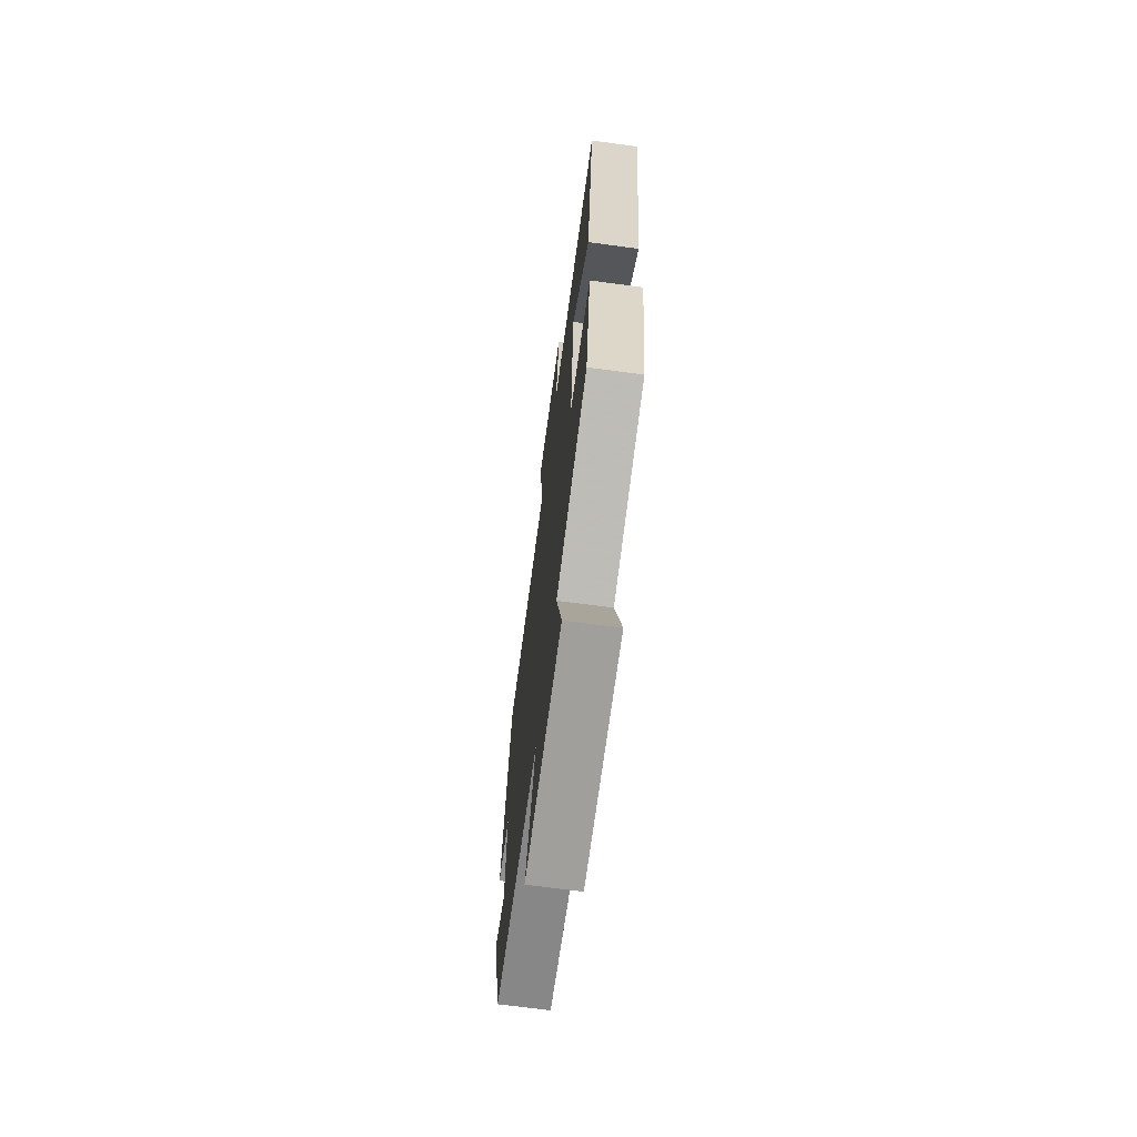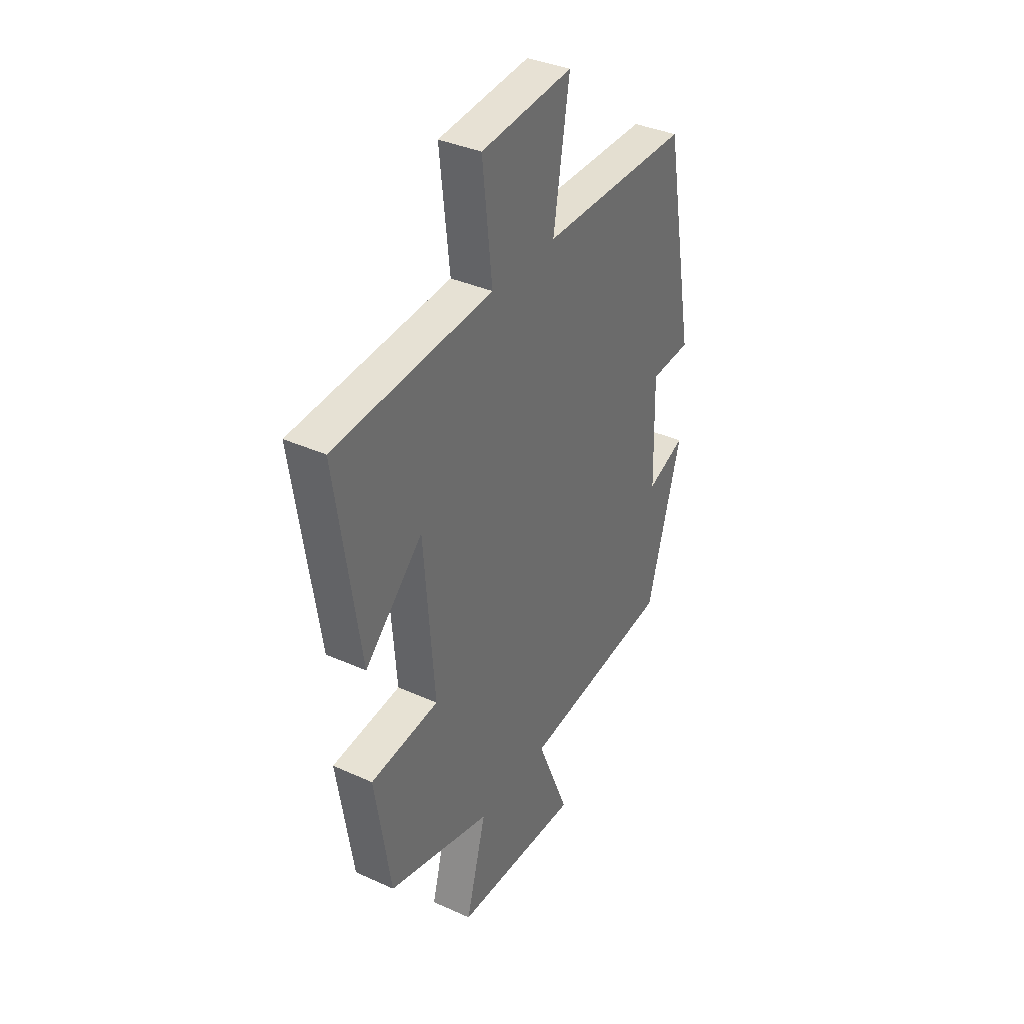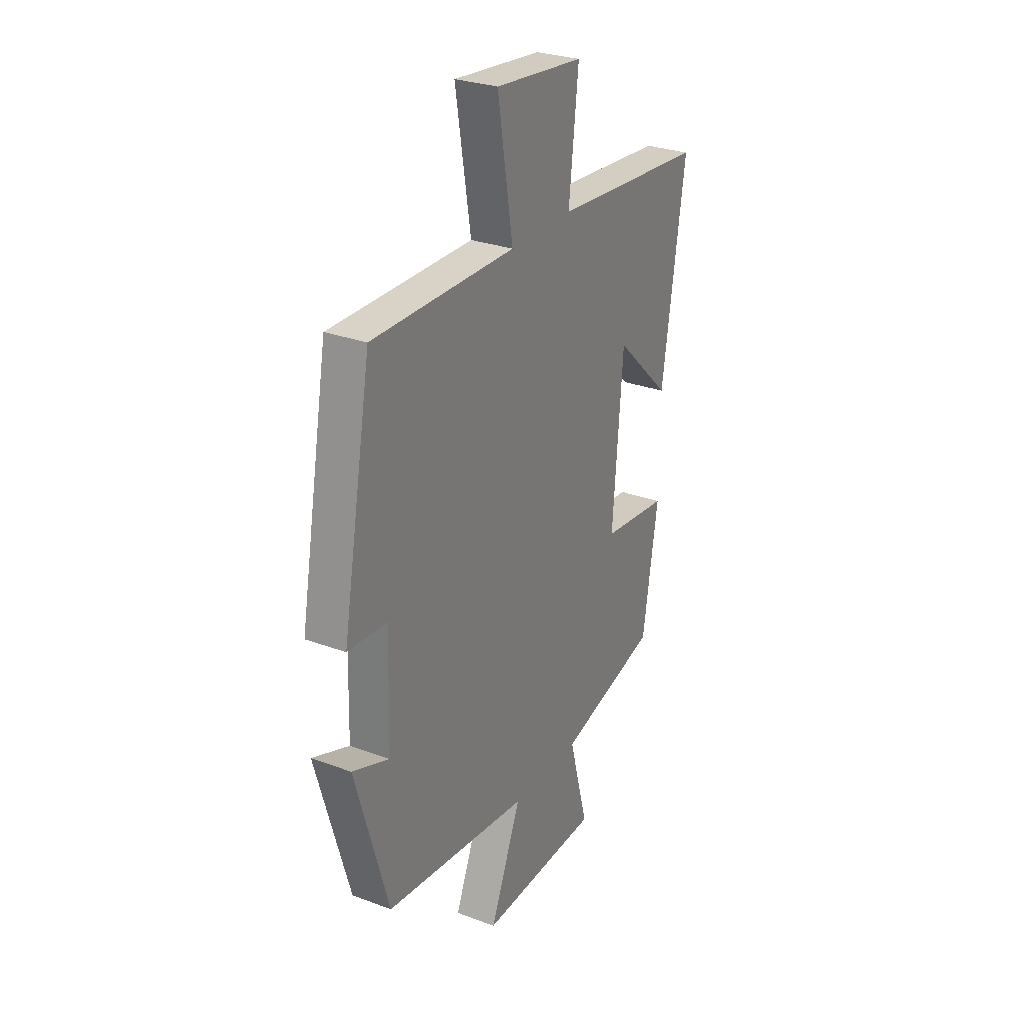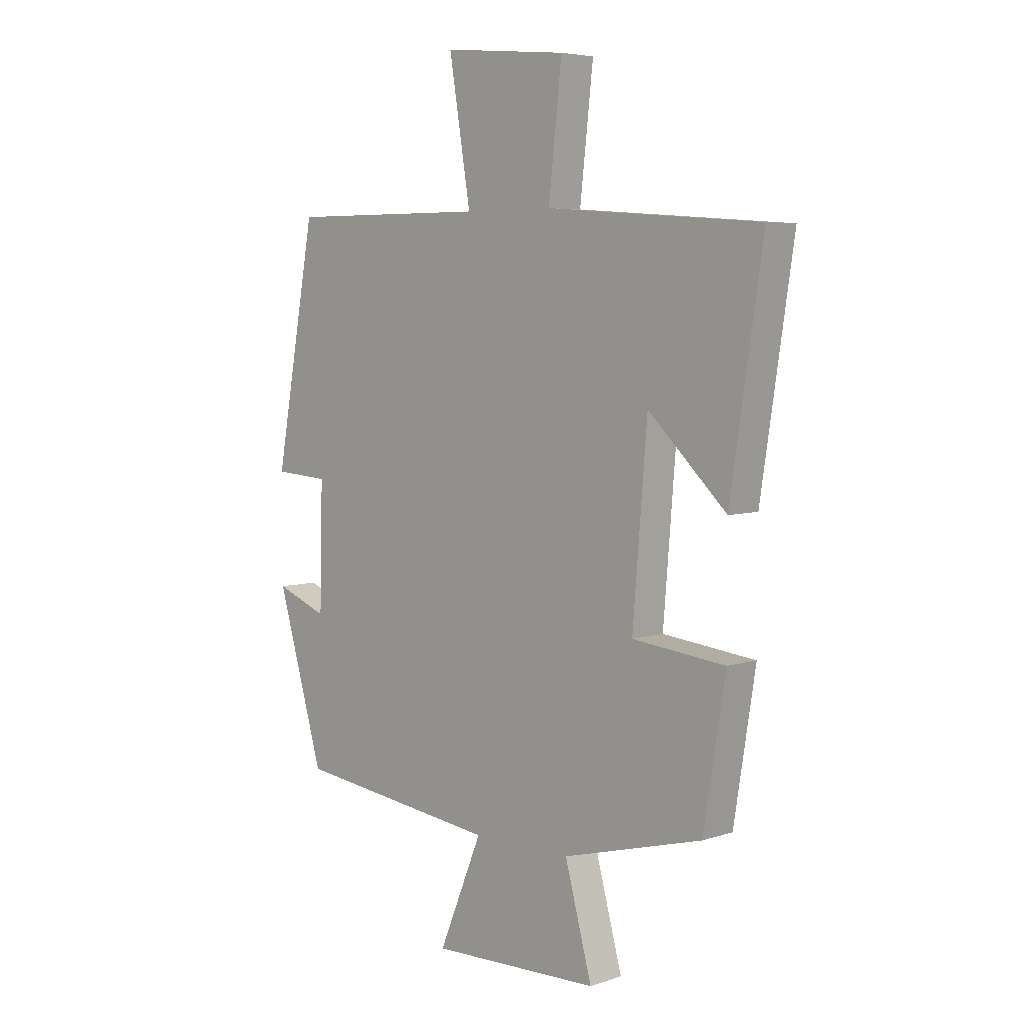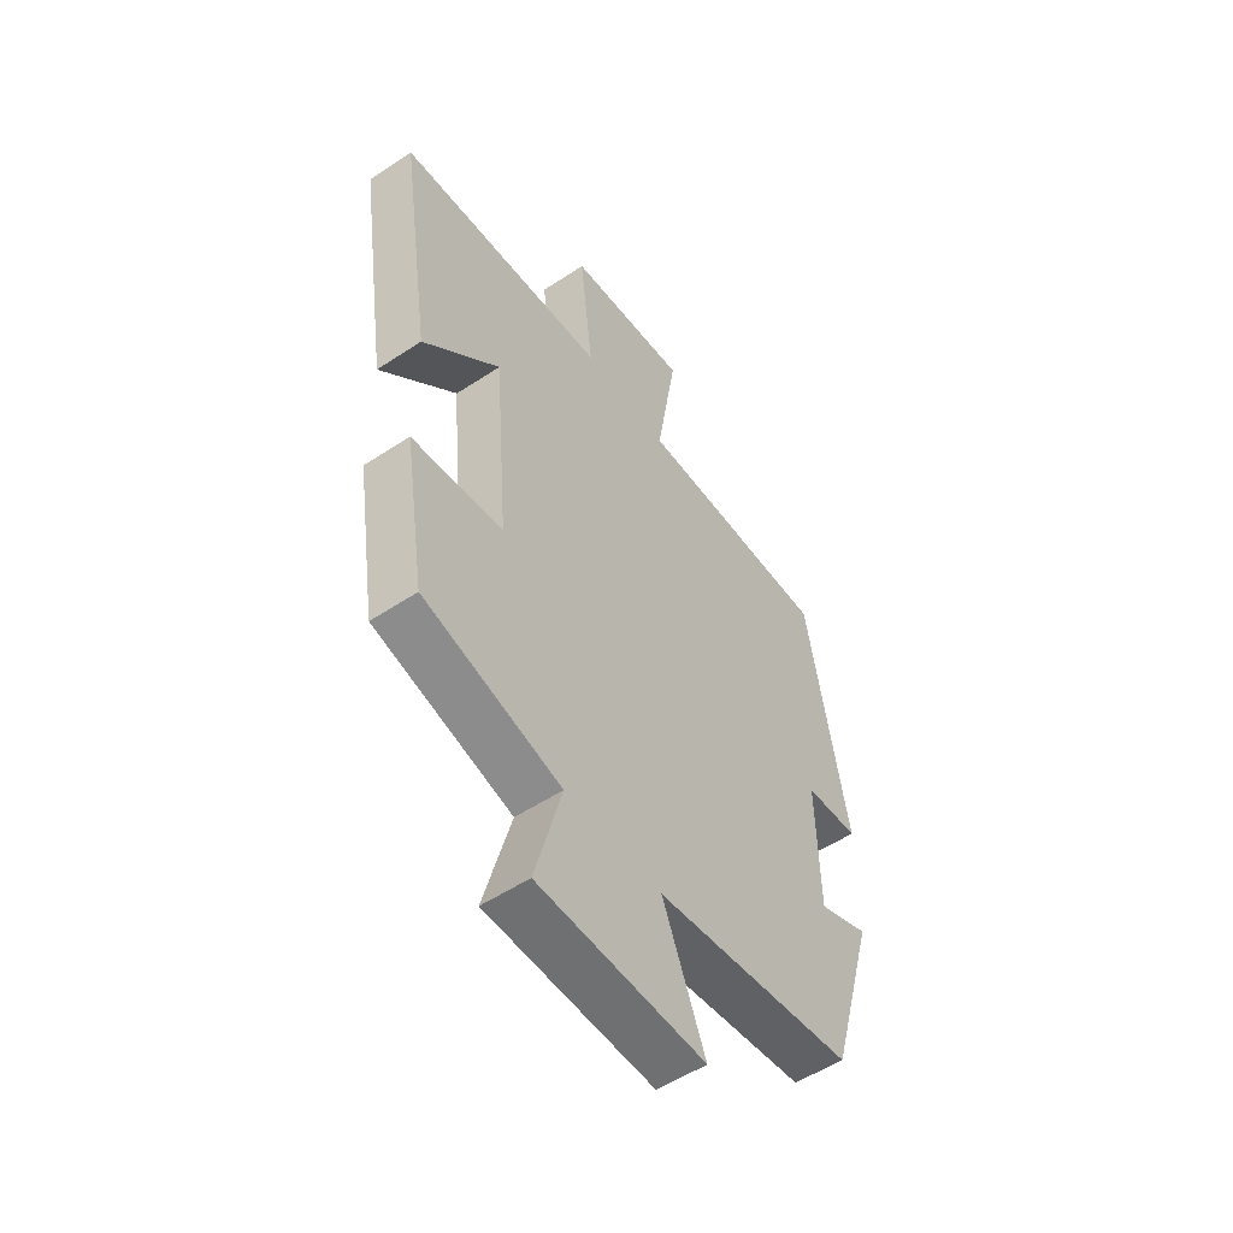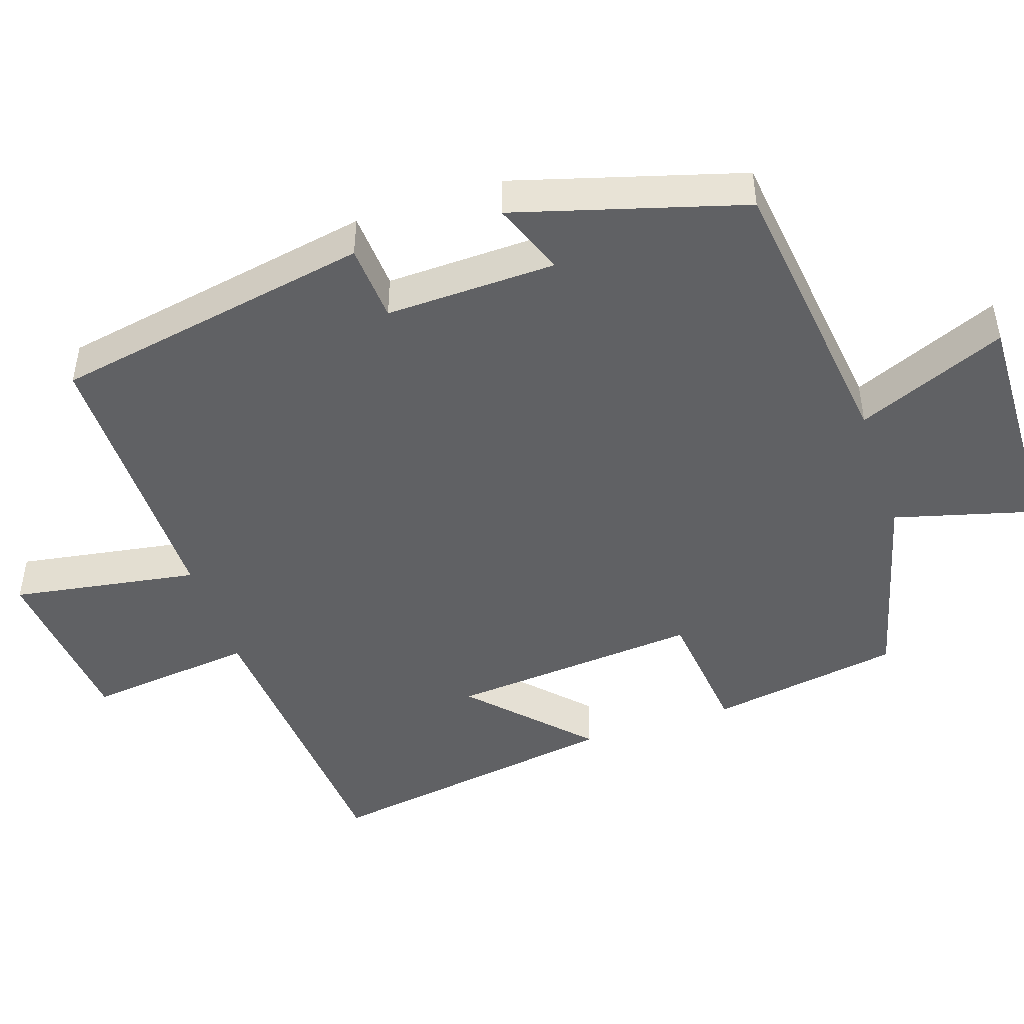
<metadata>
{"format":"obj","ext":"obj","renderer":"f3d","projection":"perspective","resolution":1024,"background":"white","views":[{"elev":-69.4,"azim":-97.6,"up":"+Z"},{"elev":36.4,"azim":-59.4,"up":"+Z"},{"elev":28.4,"azim":119.4,"up":"+Z"},{"elev":5.4,"azim":-135.3,"up":"+Z"},{"elev":-53.5,"azim":-54.7,"up":"+Z"},{"elev":-46.9,"azim":108.5,"up":"+Y"}]}
</metadata>
<code>
v 0.42 0.07 0.502
v 0.5 0.07 0.063
v 0.393 0.07 0.056
v 0.399 0.07 -0.178
v 0.5 0.07 -0.139
v 0.409 0.07 -0.451
v 0.01 0.07 -0.5
v 0.095 0.07 -0.705
v -0.237 0.07 -0.695
v -0.184 0.07 -0.5
v -0.458 0.07 -0.427
v -0.5 0.07 -0.164
v -0.319 0.07 -0.144
v -0.347 0.07 0.2
v -0.5 0.07 0.054
v -0.563 0.07 0.468
v -0.145 0.07 0.5
v -0.171 0.07 0.731
v 0.071 0.07 0.755
v 0.029 0.07 0.5
v 0.42 0 0.502
v 0.5 0 0.063
v 0.393 0 0.056
v 0.399 0 -0.178
v 0.5 0 -0.139
v 0.409 0 -0.451
v 0.01 0 -0.5
v 0.095 0 -0.705
v -0.237 0 -0.695
v -0.184 0 -0.5
v -0.458 0 -0.427
v -0.5 0 -0.164
v -0.319 0 -0.144
v -0.347 0 0.2
v -0.5 0 0.054
v -0.563 0 0.468
v -0.145 0 0.5
v -0.171 0 0.731
v 0.071 0 0.755
v 0.029 0 0.5
f 17 18 19 20
f 16 17 20
f 1 2 3
f 20 1 3
f 16 20 3
f 14 15 16
f 14 16 3 4
f 13 14 4
f 12 13 4
f 11 12 4
f 10 11 4
f 7 8 9 10
f 6 7 10
f 5 6 10
f 4 5 10
f 40 39 38 37
f 40 37 36
f 23 22 21
f 23 21 40
f 23 40 36
f 36 35 34
f 24 23 36 34
f 24 34 33
f 24 33 32
f 24 32 31
f 24 31 30
f 30 29 28 27
f 30 27 26
f 30 26 25
f 30 25 24
f 1 21 22 2
f 2 22 23 3
f 3 23 24 4
f 4 24 25 5
f 5 25 26 6
f 6 26 27 7
f 7 27 28 8
f 8 28 29 9
f 9 29 30 10
f 10 30 31 11
f 11 31 32 12
f 12 32 33 13
f 13 33 34 14
f 14 34 35 15
f 15 35 36 16
f 16 36 37 17
f 17 37 38 18
f 18 38 39 19
f 19 39 40 20
f 20 40 21 1

</code>
